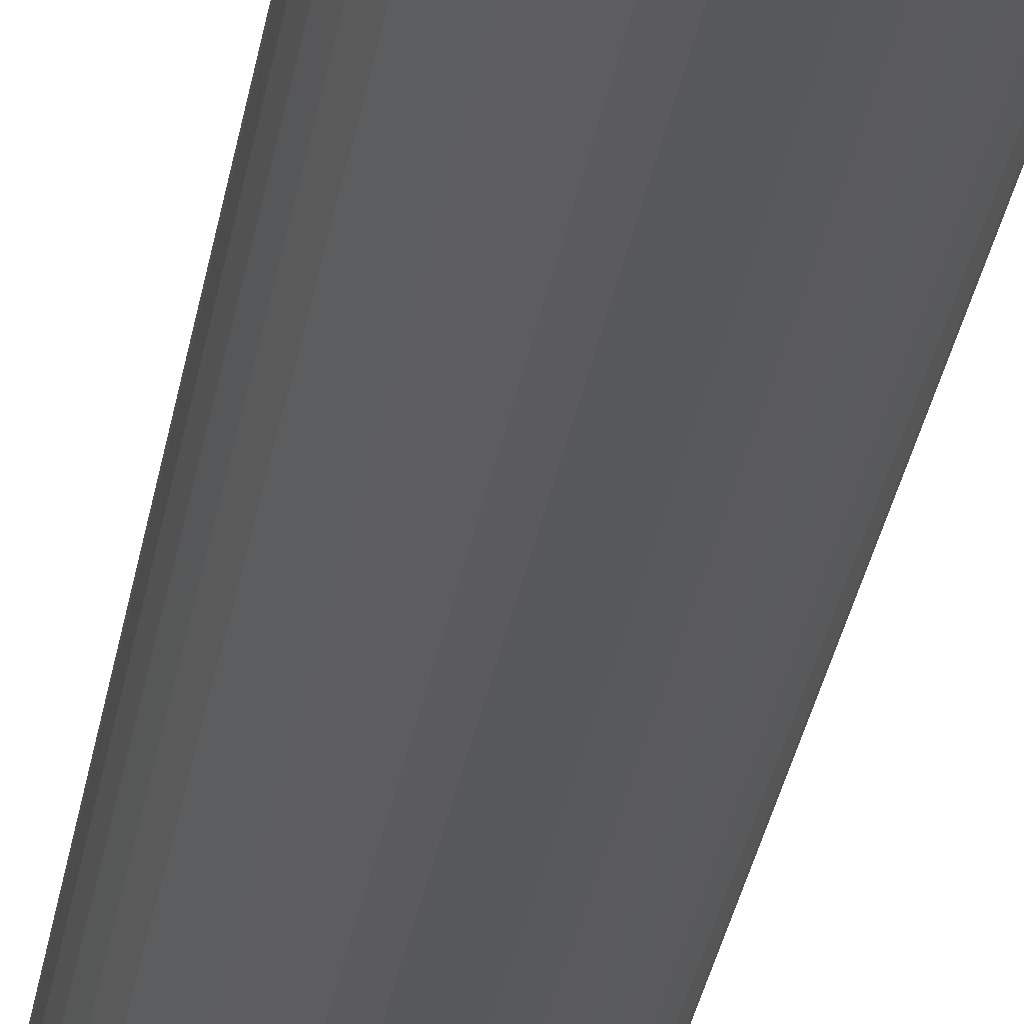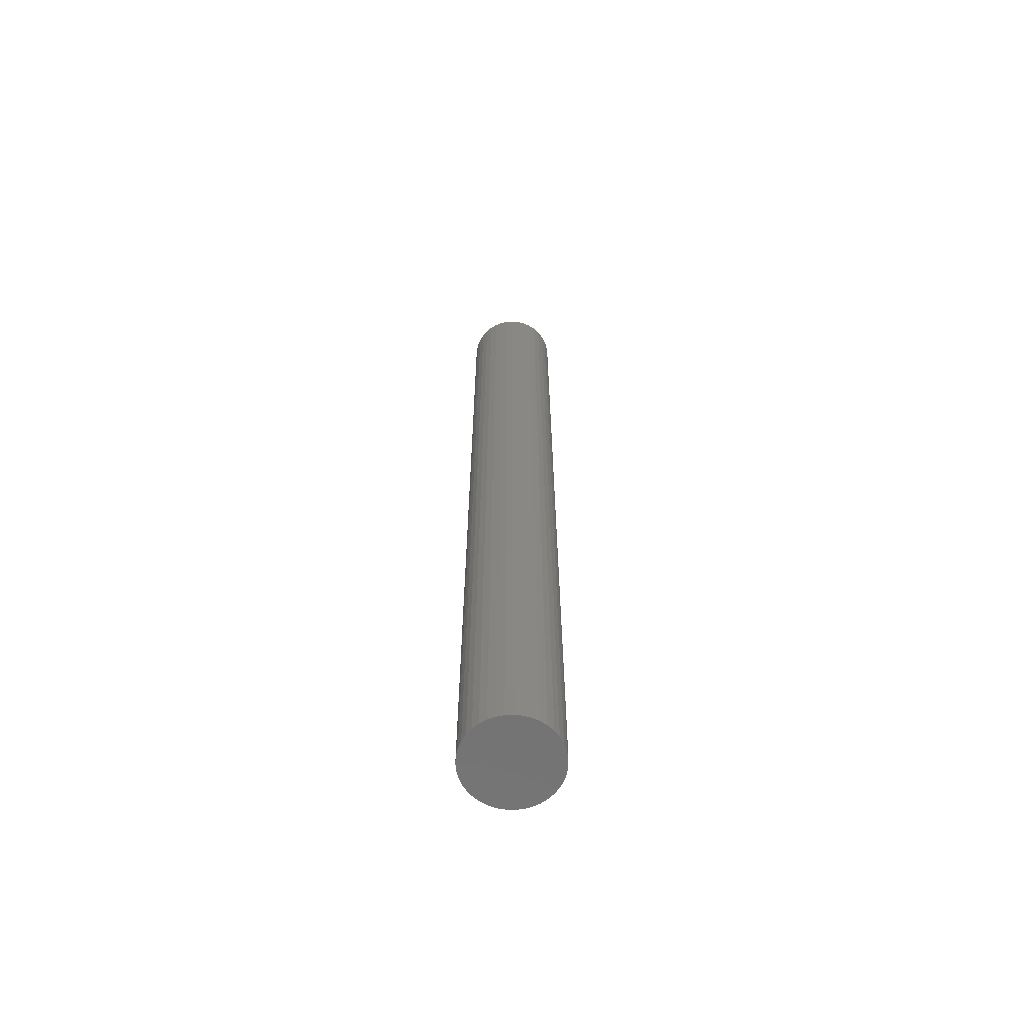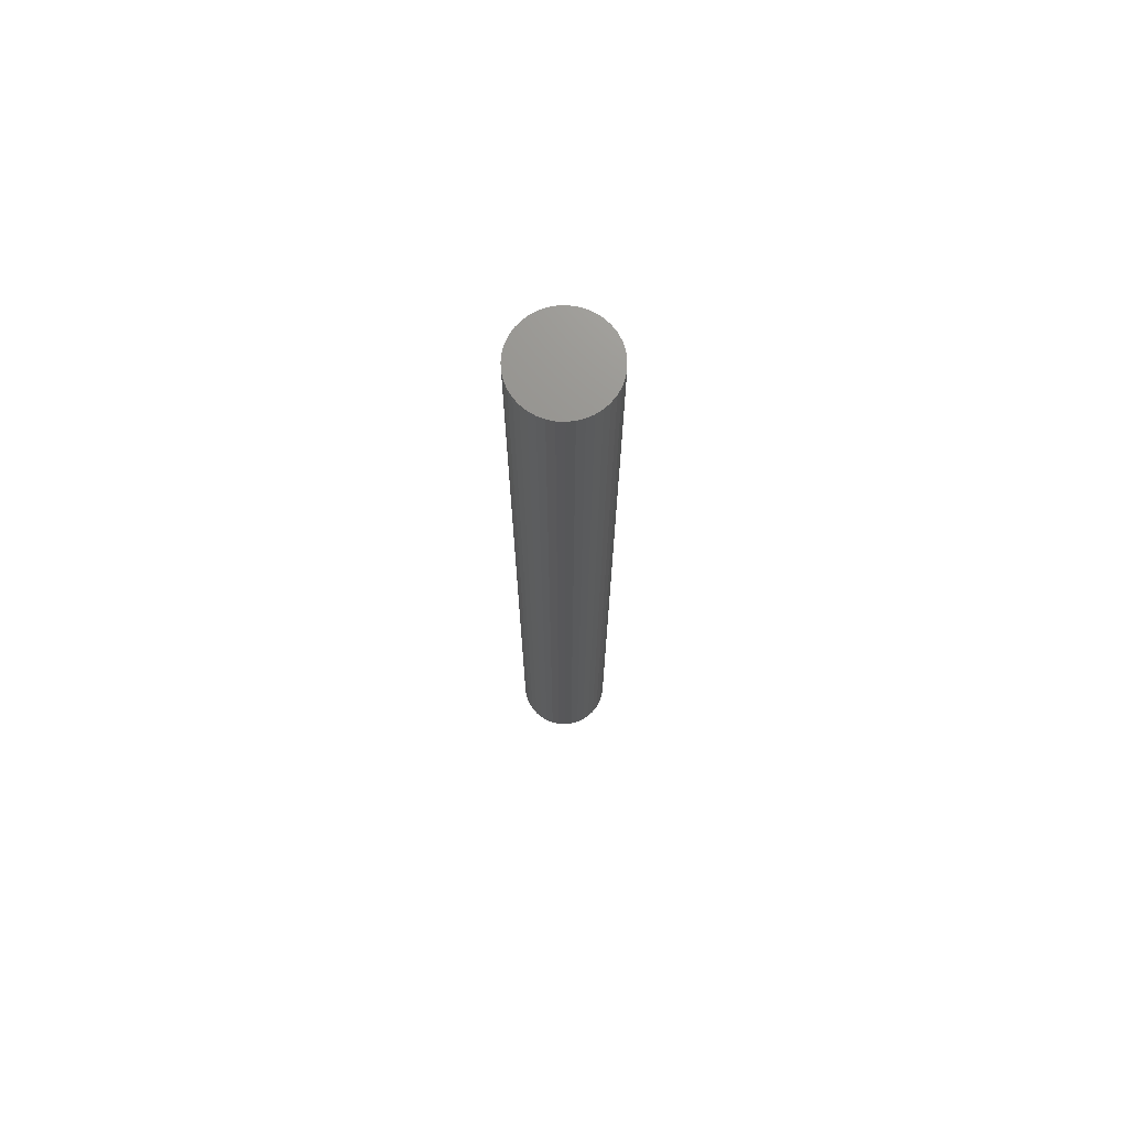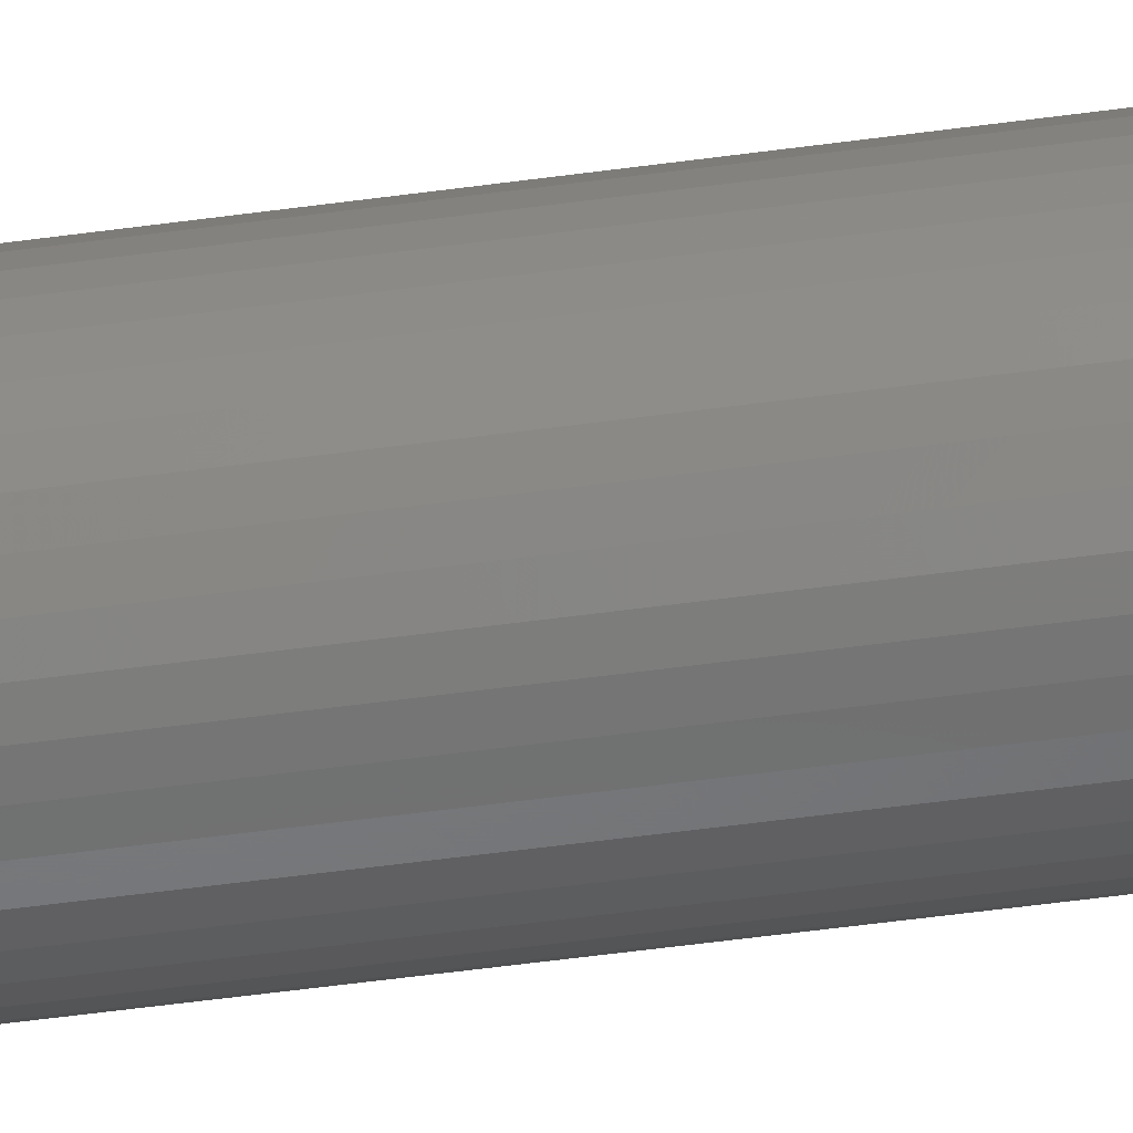
<metadata>
{"format":"stl","ext":"stl","renderer":"f3d","projection":"perspective","resolution":1024,"background":"white","views":[{"elev":-19.1,"azim":174.2,"up":"+Y"},{"elev":-64.4,"azim":111.5,"up":"+Z"},{"elev":72.0,"azim":83.9,"up":"+Z"},{"elev":-47.9,"azim":-81.0,"up":"+Y"}]}
</metadata>
<code>
# stl→obj: 273 verts, 542 faces
v 39.84 14.9 -25
v 43.81 15.06 -25
v 39.82 15.22 -25
v 43.81 15.38 -25
v 39.84 15.54 -25
v 43.76 15.7 -25
v 39.92 15.85 -25
v 43.66 16 -25
v 40.05 16.15 -25
v 43.51 16.29 -25
v 40.22 16.42 -25
v 43.31 16.55 -25
v 40.43 16.66 -25
v 43.08 16.77 -25
v 40.68 16.87 -25
v 42.82 16.95 -25
v 40.96 17.03 -25
v 42.53 17.09 -25
v 41.26 17.14 -25
v 42.22 17.18 -25
v 41.58 17.21 -25
v 41.9 17.22 -25
v 43.76 14.74 -25
v 39.92 14.59 -25
v 43.66 14.44 -25
v 40.05 14.29 -25
v 43.51 14.15 -25
v 40.22 14.02 -25
v 43.31 13.89 -25
v 40.43 13.78 -25
v 43.08 13.67 -25
v 40.68 13.57 -25
v 42.82 13.49 -25
v 40.96 13.41 -25
v 42.53 13.35 -25
v 41.26 13.3 -25
v 42.22 13.26 -25
v 41.58 13.23 -25
v 41.9 13.22 -25
v 39.84 15.54 -31.83
v 39.82 15.22 -31.83
v 39.84 14.9 -31.83
v 39.92 14.59 -31.83
v 40.05 14.29 -31.83
v 40.22 14.02 -31.83
v 40.43 13.78 -31.83
v 40.68 13.57 -31.83
v 40.96 13.41 -31.83
v 41.26 13.3 -31.83
v 41.58 13.23 -31.83
v 41.9 13.22 -31.83
v 42.22 13.26 -31.83
v 42.53 13.35 -31.83
v 42.82 13.49 -31.83
v 43.08 13.67 -31.83
v 43.31 13.89 -31.83
v 43.51 14.15 -31.83
v 43.66 14.44 -31.83
v 43.76 14.74 -31.83
v 43.81 15.06 -31.83
v 43.81 15.38 -31.83
v 43.76 15.7 -31.83
v 43.66 16 -31.83
v 43.51 16.29 -31.83
v 43.31 16.55 -31.83
v 43.08 16.77 -31.83
v 42.82 16.95 -31.83
v 42.53 17.09 -31.83
v 42.22 17.18 -31.83
v 41.9 17.22 -31.83
v 41.58 17.21 -31.83
v 41.26 17.14 -31.83
v 40.96 17.03 -31.83
v 40.68 16.87 -31.83
v 40.43 16.66 -31.83
v 40.22 16.42 -31.83
v 40.05 16.15 -31.83
v 39.92 15.85 -31.83
v 39.84 14.9 -66
v 39.84 14.9 -59.17
v 39.82 15.22 -66
v 39.82 15.22 -59.17
v 39.84 15.54 -66
v 39.84 15.54 -59.17
v 39.92 15.85 -66
v 39.92 15.85 -59.17
v 40.05 16.15 -66
v 40.05 16.15 -59.17
v 40.22 16.42 -66
v 40.22 16.42 -59.17
v 40.43 16.66 -66
v 40.43 16.66 -59.17
v 40.68 16.87 -66
v 40.68 16.87 -59.17
v 40.96 17.03 -66
v 40.96 17.03 -59.17
v 41.26 17.14 -66
v 41.26 17.14 -59.17
v 41.58 17.21 -66
v 41.58 17.21 -59.17
v 41.9 17.22 -66
v 41.9 17.22 -59.17
v 42.22 17.18 -66
v 42.22 17.18 -59.17
v 42.53 17.09 -66
v 42.53 17.09 -59.17
v 42.82 16.95 -66
v 42.82 16.95 -59.17
v 43.08 16.77 -66
v 43.08 16.77 -59.17
v 43.31 16.55 -66
v 43.31 16.55 -59.17
v 43.51 16.29 -66
v 43.51 16.29 -59.17
v 43.66 16 -66
v 43.66 16 -59.17
v 43.76 15.7 -66
v 43.76 15.7 -59.17
v 43.81 15.38 -66
v 43.81 15.38 -59.17
v 43.81 15.06 -66
v 43.81 15.06 -59.17
v 43.76 14.74 -66
v 43.76 14.74 -59.17
v 43.66 14.44 -66
v 43.66 14.44 -59.17
v 43.51 14.15 -66
v 43.51 14.15 -59.17
v 43.31 13.89 -66
v 43.31 13.89 -59.17
v 43.08 13.67 -66
v 43.08 13.67 -59.17
v 42.82 13.49 -66
v 42.82 13.49 -59.17
v 42.53 13.35 -66
v 42.53 13.35 -59.17
v 42.22 13.26 -66
v 42.22 13.26 -59.17
v 41.9 13.22 -66
v 41.9 13.22 -59.17
v 41.58 13.23 -66
v 41.58 13.23 -59.17
v 41.26 13.3 -66
v 41.26 13.3 -59.17
v 40.96 13.41 -66
v 40.96 13.41 -59.17
v 40.68 13.57 -66
v 40.68 13.57 -59.17
v 40.43 13.78 -66
v 40.43 13.78 -59.17
v 40.22 14.02 -66
v 40.22 14.02 -59.17
v 40.05 14.29 -66
v 40.05 14.29 -59.17
v 39.92 14.59 -66
v 39.92 14.59 -59.17
v 39.82 15.22 -38.67
v 39.84 14.9 -38.67
v 39.92 14.59 -38.67
v 40.05 14.29 -38.67
v 40.22 14.02 -38.67
v 40.43 13.78 -38.67
v 40.68 13.57 -38.67
v 40.96 13.41 -38.67
v 41.26 13.3 -38.67
v 41.58 13.23 -38.67
v 41.9 13.22 -38.67
v 42.22 13.26 -38.67
v 42.53 13.35 -38.67
v 42.82 13.49 -38.67
v 43.08 13.67 -38.67
v 43.31 13.89 -38.67
v 43.51 14.15 -38.67
v 43.66 14.44 -38.67
v 43.76 14.74 -38.67
v 43.81 15.06 -38.67
v 43.81 15.38 -38.67
v 43.76 15.7 -38.67
v 43.66 16 -38.67
v 43.51 16.29 -38.67
v 43.31 16.55 -38.67
v 43.08 16.77 -38.67
v 42.82 16.95 -38.67
v 42.53 17.09 -38.67
v 42.22 17.18 -38.67
v 41.9 17.22 -38.67
v 41.58 17.21 -38.67
v 41.26 17.14 -38.67
v 40.96 17.03 -38.67
v 40.68 16.87 -38.67
v 40.43 16.66 -38.67
v 40.22 16.42 -38.67
v 40.05 16.15 -38.67
v 39.92 15.85 -38.67
v 39.84 15.54 -38.67
v 39.82 15.22 -45.5
v 39.84 14.9 -45.5
v 39.92 14.59 -45.5
v 40.05 14.29 -45.5
v 40.22 14.02 -45.5
v 40.43 13.78 -45.5
v 40.68 13.57 -45.5
v 40.96 13.41 -45.5
v 41.26 13.3 -45.5
v 41.58 13.23 -45.5
v 41.9 13.22 -45.5
v 42.22 13.26 -45.5
v 42.53 13.35 -45.5
v 42.82 13.49 -45.5
v 43.08 13.67 -45.5
v 43.31 13.89 -45.5
v 43.51 14.15 -45.5
v 43.66 14.44 -45.5
v 43.76 14.74 -45.5
v 43.81 15.06 -45.5
v 43.81 15.38 -45.5
v 43.76 15.7 -45.5
v 43.66 16 -45.5
v 43.51 16.29 -45.5
v 43.31 16.55 -45.5
v 43.08 16.77 -45.5
v 42.82 16.95 -45.5
v 42.53 17.09 -45.5
v 42.22 17.18 -45.5
v 41.9 17.22 -45.5
v 41.58 17.21 -45.5
v 41.26 17.14 -45.5
v 40.96 17.03 -45.5
v 40.68 16.87 -45.5
v 40.43 16.66 -45.5
v 40.22 16.42 -45.5
v 40.05 16.15 -45.5
v 39.92 15.85 -45.5
v 39.84 15.54 -45.5
v 39.82 15.22 -52.33
v 39.84 14.9 -52.33
v 39.92 14.59 -52.33
v 40.05 14.29 -52.33
v 40.22 14.02 -52.33
v 40.43 13.78 -52.33
v 40.68 13.57 -52.33
v 40.96 13.41 -52.33
v 41.26 13.3 -52.33
v 41.58 13.23 -52.33
v 41.9 13.22 -52.33
v 42.22 13.26 -52.33
v 42.53 13.35 -52.33
v 42.82 13.49 -52.33
v 43.08 13.67 -52.33
v 43.31 13.89 -52.33
v 43.51 14.15 -52.33
v 43.66 14.44 -52.33
v 43.76 14.74 -52.33
v 43.81 15.06 -52.33
v 43.81 15.38 -52.33
v 43.76 15.7 -52.33
v 43.66 16 -52.33
v 43.51 16.29 -52.33
v 43.31 16.55 -52.33
v 43.08 16.77 -52.33
v 42.82 16.95 -52.33
v 42.53 17.09 -52.33
v 42.22 17.18 -52.33
v 41.9 17.22 -52.33
v 41.58 17.21 -52.33
v 41.26 17.14 -52.33
v 40.96 17.03 -52.33
v 40.68 16.87 -52.33
v 40.43 16.66 -52.33
v 40.22 16.42 -52.33
v 40.05 16.15 -52.33
v 39.92 15.85 -52.33
v 39.84 15.54 -52.33
f 1 2 3
f 3 2 4
f 3 4 5
f 5 4 6
f 5 6 7
f 7 6 8
f 7 8 9
f 9 8 10
f 9 10 11
f 11 10 12
f 11 12 13
f 13 12 14
f 13 14 15
f 15 14 16
f 15 16 17
f 17 16 18
f 17 18 19
f 19 18 20
f 19 20 21
f 21 20 22
f 2 1 23
f 23 1 24
f 23 24 25
f 25 24 26
f 25 26 27
f 27 26 28
f 27 28 29
f 29 28 30
f 29 30 31
f 31 30 32
f 31 32 33
f 33 32 34
f 33 34 35
f 35 34 36
f 35 36 37
f 37 36 38
f 37 38 39
f 5 40 3
f 3 40 41
f 3 41 1
f 1 41 42
f 1 42 24
f 24 42 43
f 24 43 26
f 26 43 44
f 26 44 28
f 28 44 45
f 28 45 30
f 30 45 46
f 30 46 32
f 32 46 47
f 32 47 34
f 34 47 48
f 34 48 36
f 36 48 49
f 36 49 38
f 38 49 50
f 38 50 39
f 39 50 51
f 39 51 37
f 37 51 52
f 37 52 35
f 35 52 53
f 35 53 33
f 33 53 54
f 33 54 31
f 31 54 55
f 31 55 29
f 29 55 56
f 29 56 27
f 27 56 57
f 27 57 25
f 25 57 58
f 25 58 23
f 23 58 59
f 23 59 2
f 2 59 60
f 2 60 4
f 4 60 61
f 4 61 6
f 6 61 62
f 6 62 8
f 8 62 63
f 8 63 10
f 10 63 64
f 10 64 12
f 12 64 65
f 12 65 14
f 14 65 66
f 14 66 16
f 16 66 67
f 16 67 18
f 18 67 68
f 18 68 20
f 20 68 69
f 20 69 22
f 22 69 70
f 22 70 21
f 21 70 71
f 21 71 19
f 19 71 72
f 19 72 17
f 17 72 73
f 17 73 15
f 15 73 74
f 15 74 13
f 13 74 75
f 13 75 11
f 11 75 76
f 11 76 9
f 9 76 77
f 9 77 7
f 7 77 78
f 7 78 5
f 5 78 40
f 79 80 81
f 81 80 82
f 81 82 83
f 83 82 84
f 83 84 85
f 85 84 86
f 85 86 87
f 87 86 88
f 87 88 89
f 89 88 90
f 89 90 91
f 91 90 92
f 91 92 93
f 93 92 94
f 93 94 95
f 95 94 96
f 95 96 97
f 97 96 98
f 97 98 99
f 99 98 100
f 99 100 101
f 101 100 102
f 101 102 103
f 103 102 104
f 103 104 105
f 105 104 106
f 105 106 107
f 107 106 108
f 107 108 109
f 109 108 110
f 109 110 111
f 111 110 112
f 111 112 113
f 113 112 114
f 113 114 115
f 115 114 116
f 115 116 117
f 117 116 118
f 117 118 119
f 119 118 120
f 119 120 121
f 121 120 122
f 121 122 123
f 123 122 124
f 123 124 125
f 125 124 126
f 125 126 127
f 127 126 128
f 127 128 129
f 129 128 130
f 129 130 131
f 131 130 132
f 131 132 133
f 133 132 134
f 133 134 135
f 135 134 136
f 135 136 137
f 137 136 138
f 137 138 139
f 139 138 140
f 139 140 141
f 141 140 142
f 141 142 143
f 143 142 144
f 143 144 145
f 145 144 146
f 145 146 147
f 147 146 148
f 147 148 149
f 149 148 150
f 149 150 151
f 151 150 152
f 151 152 153
f 153 152 154
f 153 154 155
f 155 154 156
f 155 156 79
f 79 156 80
f 41 157 42
f 42 157 158
f 42 158 43
f 43 158 159
f 43 159 44
f 44 159 160
f 44 160 45
f 45 160 161
f 45 161 46
f 46 161 162
f 46 162 47
f 47 162 163
f 47 163 48
f 48 163 164
f 48 164 49
f 49 164 165
f 49 165 50
f 50 165 166
f 50 166 51
f 51 166 167
f 51 167 52
f 52 167 168
f 52 168 53
f 53 168 169
f 53 169 54
f 54 169 170
f 54 170 55
f 55 170 171
f 55 171 56
f 56 171 172
f 56 172 57
f 57 172 173
f 57 173 58
f 58 173 174
f 58 174 59
f 59 174 175
f 59 175 60
f 60 175 176
f 60 176 61
f 61 176 177
f 61 177 62
f 62 177 178
f 62 178 63
f 63 178 179
f 63 179 64
f 64 179 180
f 64 180 65
f 65 180 181
f 65 181 66
f 66 181 182
f 66 182 67
f 67 182 183
f 67 183 68
f 68 183 184
f 68 184 69
f 69 184 185
f 69 185 70
f 70 185 186
f 70 186 71
f 71 186 187
f 71 187 72
f 72 187 188
f 72 188 73
f 73 188 189
f 73 189 74
f 74 189 190
f 74 190 75
f 75 190 191
f 75 191 76
f 76 191 192
f 76 192 77
f 77 192 193
f 77 193 78
f 78 193 194
f 78 194 40
f 40 194 195
f 40 195 41
f 41 195 157
f 157 196 158
f 158 196 197
f 158 197 159
f 159 197 198
f 159 198 160
f 160 198 199
f 160 199 161
f 161 199 200
f 161 200 162
f 162 200 201
f 162 201 163
f 163 201 202
f 163 202 164
f 164 202 203
f 164 203 165
f 165 203 204
f 165 204 166
f 166 204 205
f 166 205 167
f 167 205 206
f 167 206 168
f 168 206 207
f 168 207 169
f 169 207 208
f 169 208 170
f 170 208 209
f 170 209 171
f 171 209 210
f 171 210 172
f 172 210 211
f 172 211 173
f 173 211 212
f 173 212 174
f 174 212 213
f 174 213 175
f 175 213 214
f 175 214 176
f 176 214 215
f 176 215 177
f 177 215 216
f 177 216 178
f 178 216 217
f 178 217 179
f 179 217 218
f 179 218 180
f 180 218 219
f 180 219 181
f 181 219 220
f 181 220 182
f 182 220 221
f 182 221 183
f 183 221 222
f 183 222 184
f 184 222 223
f 184 223 185
f 185 223 224
f 185 224 186
f 186 224 225
f 186 225 187
f 187 225 226
f 187 226 188
f 188 226 227
f 188 227 189
f 189 227 228
f 189 228 190
f 190 228 229
f 190 229 191
f 191 229 230
f 191 230 192
f 192 230 231
f 192 231 193
f 193 231 232
f 193 232 194
f 194 232 233
f 194 233 195
f 195 233 234
f 195 234 157
f 157 234 196
f 196 235 197
f 197 235 236
f 197 236 198
f 198 236 237
f 198 237 199
f 199 237 238
f 199 238 200
f 200 238 239
f 200 239 201
f 201 239 240
f 201 240 202
f 202 240 241
f 202 241 203
f 203 241 242
f 203 242 204
f 204 242 243
f 204 243 205
f 205 243 244
f 205 244 206
f 206 244 245
f 206 245 207
f 207 245 246
f 207 246 208
f 208 246 247
f 208 247 209
f 209 247 248
f 209 248 210
f 210 248 249
f 210 249 211
f 211 249 250
f 211 250 212
f 212 250 251
f 212 251 213
f 213 251 252
f 213 252 214
f 214 252 253
f 214 253 215
f 215 253 254
f 215 254 216
f 216 254 255
f 216 255 217
f 217 255 256
f 217 256 218
f 218 256 257
f 218 257 219
f 219 257 258
f 219 258 220
f 220 258 259
f 220 259 221
f 221 259 260
f 221 260 222
f 222 260 261
f 222 261 223
f 223 261 262
f 223 262 224
f 224 262 263
f 224 263 225
f 225 263 264
f 225 264 226
f 226 264 265
f 226 265 227
f 227 265 266
f 227 266 228
f 228 266 267
f 228 267 229
f 229 267 268
f 229 268 230
f 230 268 269
f 230 269 231
f 231 269 270
f 231 270 232
f 232 270 271
f 232 271 233
f 233 271 272
f 233 272 234
f 234 272 273
f 234 273 196
f 196 273 235
f 235 82 236
f 236 82 80
f 236 80 237
f 237 80 156
f 237 156 238
f 238 156 154
f 238 154 239
f 239 154 152
f 239 152 240
f 240 152 150
f 240 150 241
f 241 150 148
f 241 148 242
f 242 148 146
f 242 146 243
f 243 146 144
f 243 144 244
f 244 144 142
f 244 142 245
f 245 142 140
f 245 140 246
f 246 140 138
f 246 138 247
f 247 138 136
f 247 136 248
f 248 136 134
f 248 134 249
f 249 134 132
f 249 132 250
f 250 132 130
f 250 130 251
f 251 130 128
f 251 128 252
f 252 128 126
f 252 126 253
f 253 126 124
f 253 124 254
f 254 124 122
f 254 122 255
f 255 122 120
f 255 120 256
f 256 120 118
f 256 118 257
f 257 118 116
f 257 116 258
f 258 116 114
f 258 114 259
f 259 114 112
f 259 112 260
f 260 112 110
f 260 110 261
f 261 110 108
f 261 108 262
f 262 108 106
f 262 106 263
f 263 106 104
f 263 104 264
f 264 104 102
f 264 102 265
f 265 102 100
f 265 100 266
f 266 100 98
f 266 98 267
f 267 98 96
f 267 96 268
f 268 96 94
f 268 94 269
f 269 94 92
f 269 92 270
f 270 92 90
f 270 90 271
f 271 90 88
f 271 88 272
f 272 88 86
f 272 86 273
f 273 86 84
f 273 84 235
f 235 84 82
f 83 119 81
f 81 119 121
f 81 121 79
f 79 121 123
f 79 123 155
f 155 123 125
f 155 125 153
f 153 125 127
f 153 127 151
f 151 127 129
f 151 129 149
f 149 129 131
f 149 131 147
f 147 131 133
f 147 133 145
f 145 133 135
f 145 135 143
f 143 135 137
f 143 137 141
f 141 137 139
f 119 83 117
f 117 83 85
f 117 85 115
f 115 85 87
f 115 87 113
f 113 87 89
f 113 89 111
f 111 89 91
f 111 91 109
f 109 91 93
f 109 93 107
f 107 93 95
f 107 95 105
f 105 95 97
f 105 97 103
f 103 97 99
f 103 99 101

</code>
